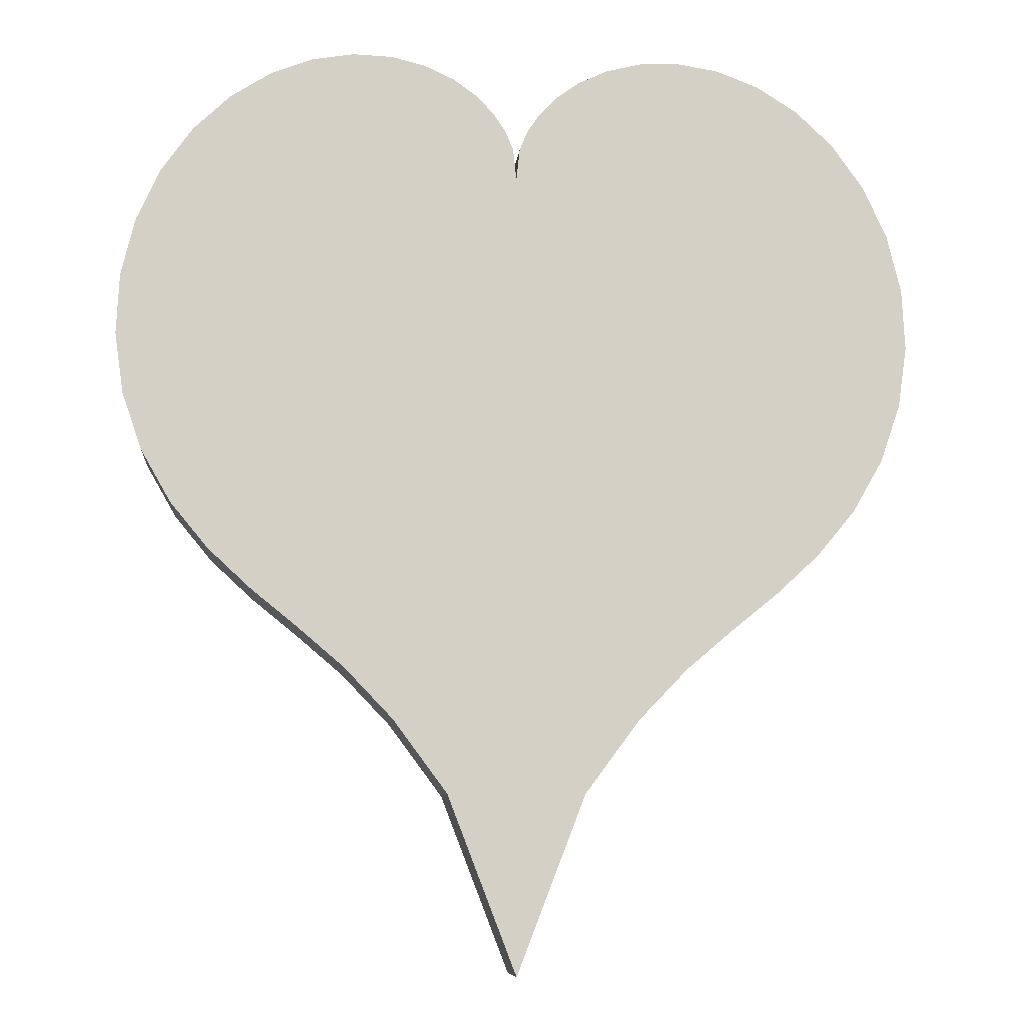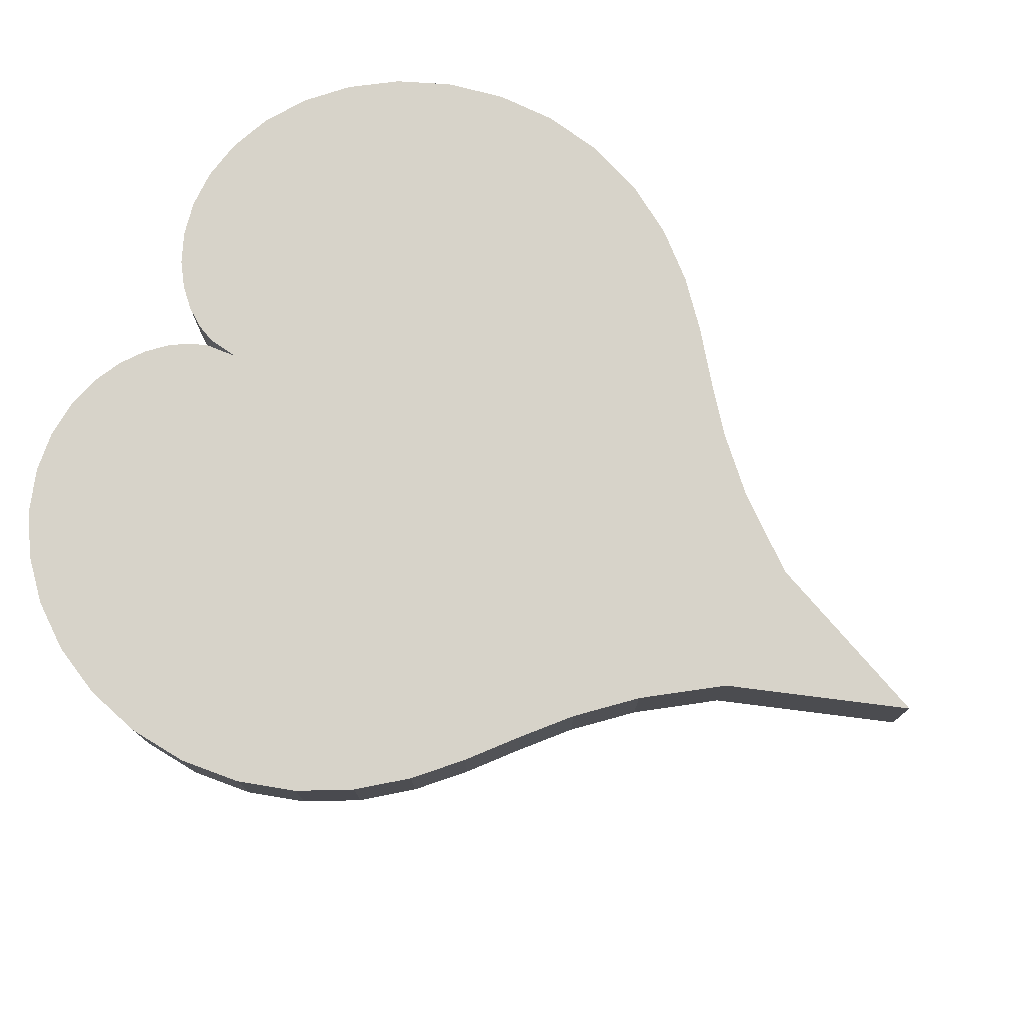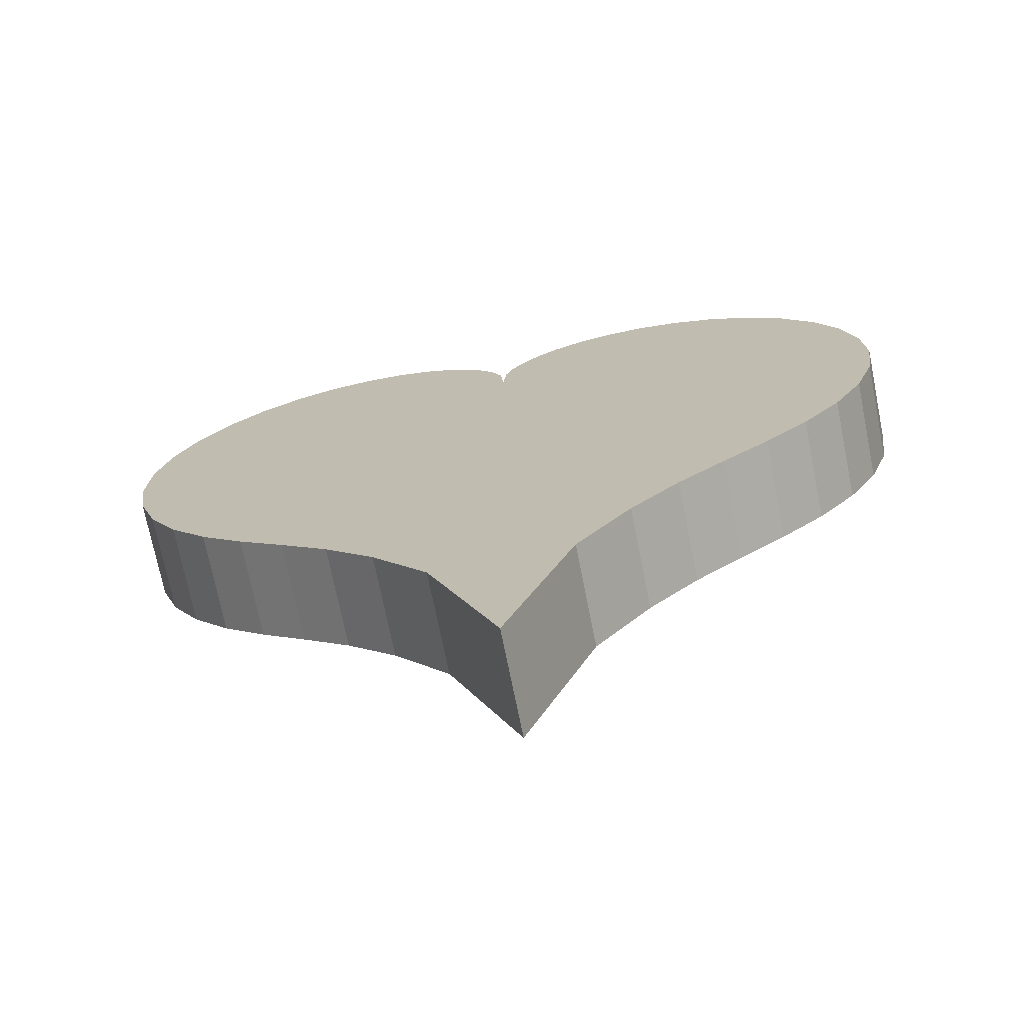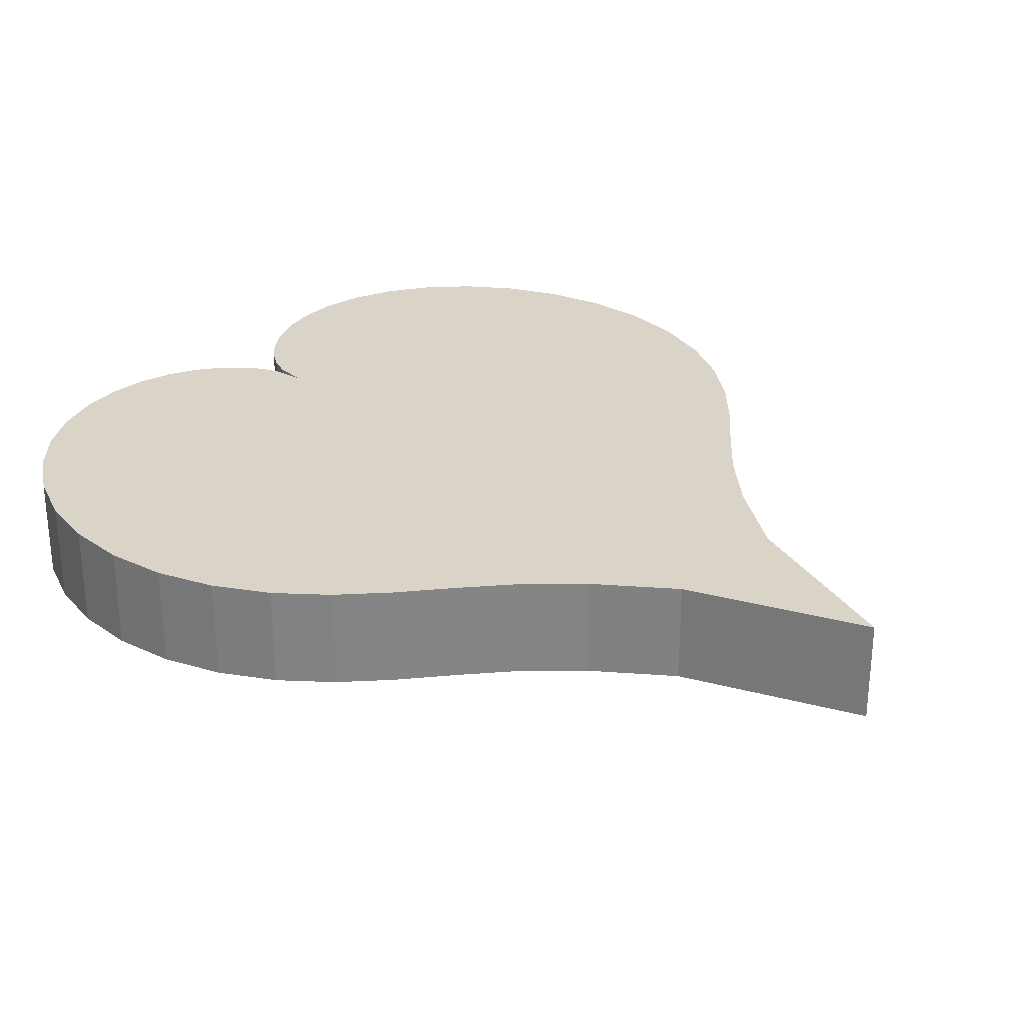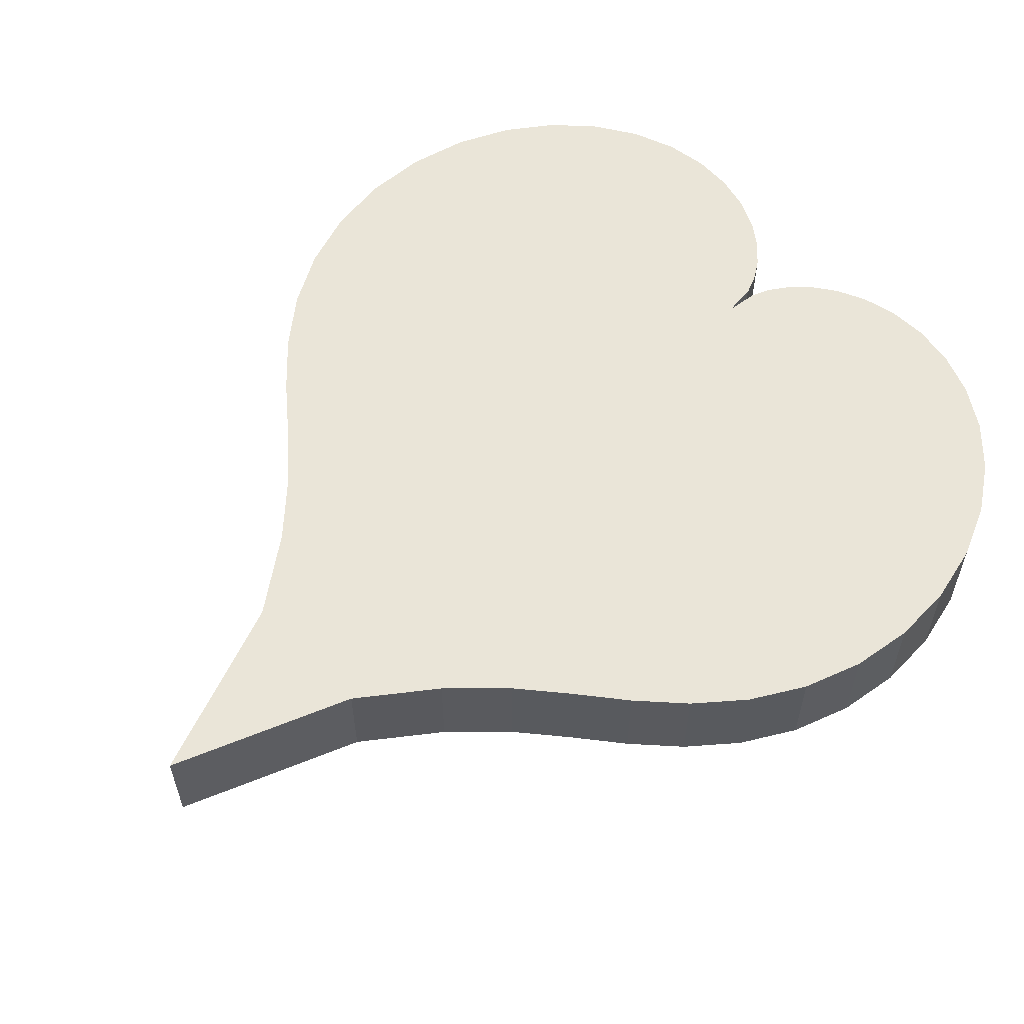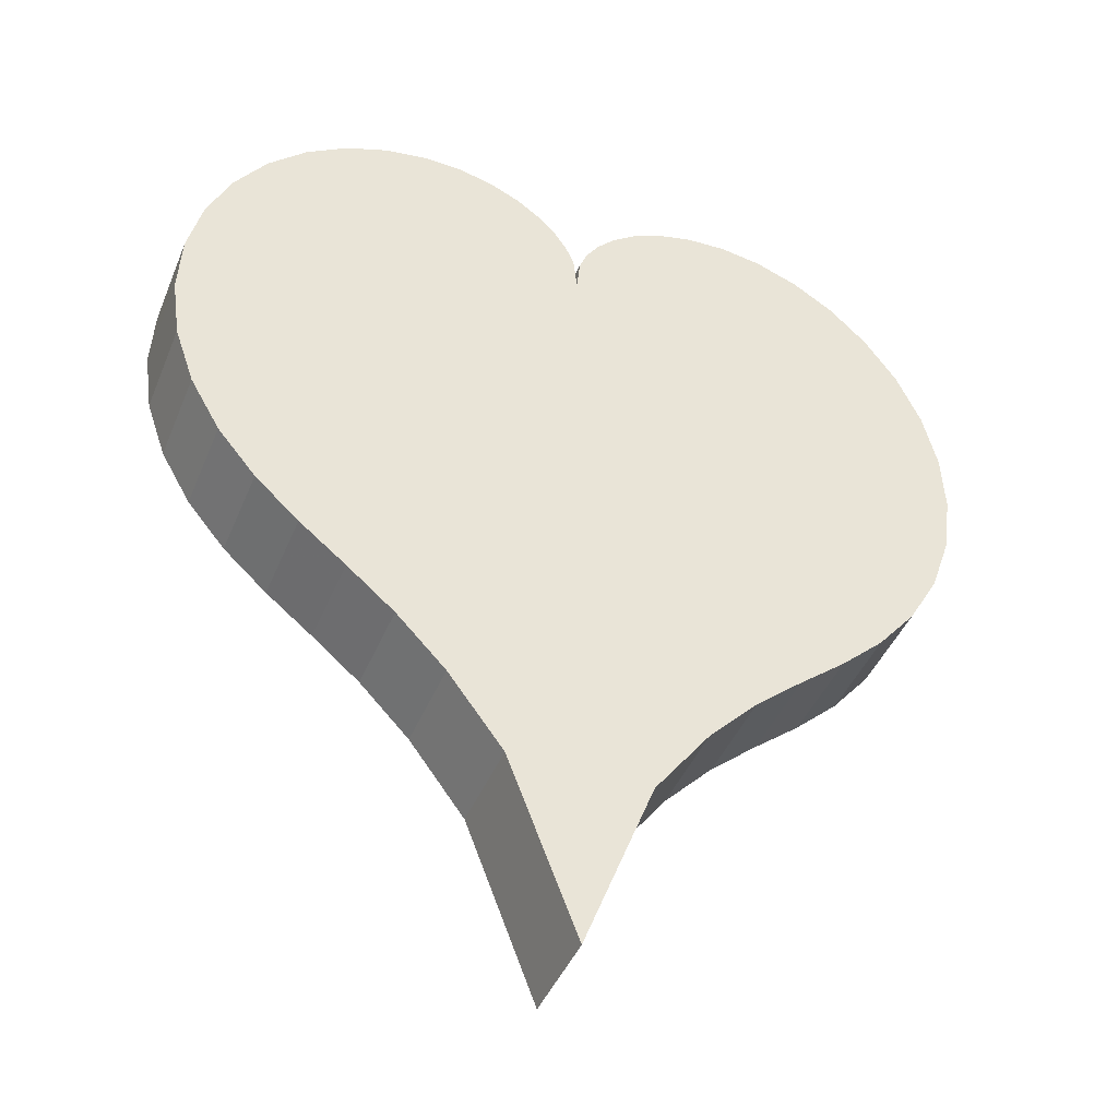
<metadata>
{"format":"obj","ext":"obj","renderer":"f3d","projection":"perspective","resolution":1024,"background":"white","views":[{"elev":-8.6,"azim":-5.1,"up":"+Y"},{"elev":76.4,"azim":-61.7,"up":"+Z"},{"elev":-72.1,"azim":11.3,"up":"+Y"},{"elev":28.8,"azim":-47.1,"up":"+Z"},{"elev":58.7,"azim":46.2,"up":"+Z"},{"elev":-43.0,"azim":-21.3,"up":"+Y"}]}
</metadata>
<code>
o heart.009
v -1.8 0 -0.25
v -1.8 -0 0.25
v -1.918 -0.2588 0.25
v -1.918 -0.2588 -0.25
v -1.988 -0.5446 0.25
v -1.988 -0.5446 -0.25
v -2.004 -0.8444 0.25
v -2.004 -0.8444 -0.25
v -1.962 -1.144 0.25
v -1.962 -1.144 -0.25
v -1.864 -1.43 0.25
v -1.864 -1.43 -0.25
v -1.716 -1.689 0.25
v -1.716 -1.689 -0.25
v -1.529 -1.917 0.25
v -1.529 -1.917 -0.25
v -1.314 -2.116 0.25
v -1.314 -2.116 -0.25
v -1.087 -2.3 0.25
v -1.087 -2.3 -0.25
v -0.8529 -2.499 0.25
v -0.8529 -2.499 -0.25
v -0.6106 -2.752 0.25
v -0.6106 -2.752 -0.25
v -0.3406 -3.116 0.25
v -0.3406 -3.116 -0.25
v 0 -4 0.25
v 0 -4 -0.25
v 0.3406 -3.116 0.25
v 0.3406 -3.116 -0.25
v 0.6106 -2.752 0.25
v 0.6106 -2.752 -0.25
v 0.8529 -2.499 0.25
v 0.8529 -2.499 -0.25
v 1.087 -2.3 0.25
v 1.087 -2.3 -0.25
v 1.314 -2.116 0.25
v 1.314 -2.116 -0.25
v 1.529 -1.917 0.25
v 1.529 -1.917 -0.25
v 1.716 -1.689 0.25
v 1.716 -1.689 -0.25
v 1.864 -1.43 0.25
v 1.864 -1.43 -0.25
v 1.962 -1.144 0.25
v 1.962 -1.144 -0.25
v 2.004 -0.8444 0.25
v 2.004 -0.8444 -0.25
v 1.988 -0.5446 0.25
v 1.988 -0.5446 -0.25
v 1.918 -0.2588 0.25
v 1.918 -0.2588 -0.25
v 1.8 -0 0.25
v 1.8 0 -0.25
v 1.642 0.2215 0.25
v 1.642 0.2215 -0.25
v 1.455 0.3985 0.25
v 1.455 0.3985 -0.25
v 1.251 0.527 0.25
v 1.251 0.527 -0.25
v 1.04 0.6065 0.25
v 1.04 0.6065 -0.25
v 0.8338 0.6395 0.25
v 0.8338 0.6395 -0.25
v 0.6412 0.6312 0.25
v 0.6412 0.6312 -0.25
v 0.4695 0.5888 0.25
v 0.4695 0.5888 -0.25
v 0.3237 0.521 0.25
v 0.3237 0.521 -0.25
v 0.2063 0.4367 0.25
v 0.2063 0.4367 -0.25
v 0.1176 0.3445 0.25
v 0.1176 0.3445 -0.25
v 0.05567 0.2509 0.25
v 0.05567 0.2509 -0.25
v 0.01721 0.1575 0.25
v 0.01721 0.1575 -0.25
v 0 1.8e-05 0.25
v 0 1.8e-05 -0.25
v -0.01721 0.1575 0.25
v -0.01721 0.1575 -0.25
v -0.05567 0.2509 0.25
v -0.05567 0.2509 -0.25
v -0.1176 0.3445 0.25
v -0.1176 0.3445 -0.25
v -0.2063 0.4367 0.25
v -0.2063 0.4367 -0.25
v -0.3237 0.521 0.25
v -0.3237 0.521 -0.25
v -0.4695 0.5888 0.25
v -0.4695 0.5888 -0.25
v -0.6412 0.6312 0.25
v -0.6412 0.6312 -0.25
v -0.8338 0.6395 0.25
v -0.8338 0.6395 -0.25
v -1.04 0.6065 0.25
v -1.04 0.6065 -0.25
v -1.251 0.527 0.25
v -1.251 0.527 -0.25
v -1.455 0.3985 0.25
v -1.455 0.3985 -0.25
v -1.642 0.2215 0.25
v -1.642 0.2215 -0.25
v -1.8 -0 0.25
v -1.8 0 -0.25
f 1 2 3
f 4 3 5
f 6 5 7
f 8 7 9
f 10 9 11
f 12 11 13
f 14 13 15
f 16 15 17
f 18 17 19
f 20 19 21
f 22 21 23
f 24 23 25
f 26 25 27
f 28 27 29
f 30 29 31
f 32 31 33
f 34 33 35
f 36 35 37
f 38 37 39
f 40 39 41
f 42 41 43
f 44 43 45
f 46 45 47
f 48 47 49
f 50 49 51
f 52 51 53
f 54 53 55
f 56 55 57
f 58 57 59
f 60 59 61
f 62 61 63
f 64 63 65
f 66 65 67
f 68 67 69
f 70 69 71
f 72 71 73
f 74 73 75
f 76 75 77
f 78 77 79
f 80 79 81
f 82 81 83
f 84 83 85
f 86 85 87
f 88 87 89
f 90 89 91
f 92 91 93
f 94 93 95
f 96 95 97
f 98 97 99
f 100 99 101
f 102 101 103
f 104 103 105
f 104 1 80
f 79 93 95
f 4 1 3
f 6 4 5
f 8 6 7
f 10 8 9
f 12 10 11
f 14 12 13
f 16 14 15
f 18 16 17
f 20 18 19
f 22 20 21
f 24 22 23
f 26 24 25
f 28 26 27
f 30 28 29
f 32 30 31
f 34 32 33
f 36 34 35
f 38 36 37
f 40 38 39
f 42 40 41
f 44 42 43
f 46 44 45
f 48 46 47
f 50 48 49
f 52 50 51
f 54 52 53
f 56 54 55
f 58 56 57
f 60 58 59
f 62 60 61
f 64 62 63
f 66 64 65
f 68 66 67
f 70 68 69
f 72 70 71
f 74 72 73
f 76 74 75
f 78 76 77
f 80 78 79
f 82 80 81
f 84 82 83
f 86 84 85
f 88 86 87
f 90 88 89
f 92 90 91
f 94 92 93
f 96 94 95
f 98 96 97
f 100 98 99
f 102 100 101
f 104 102 103
f 106 104 105
f 75 77 79
f 72 74 80
f 70 72 80
f 1 4 80
f 80 66 68
f 6 8 80
f 102 104 80
f 46 48 80
f 80 62 64
f 44 46 80
f 80 42 44
f 26 28 30
f 80 54 56
f 26 30 24
f 30 32 24
f 32 34 24
f 24 34 22
f 34 36 80
f 21 33 79
f 80 40 42
f 18 20 80
f 38 40 80
f 22 34 80
f 10 12 80
f 80 50 52
f 79 53 55
f 80 52 54
f 79 57 59
f 80 56 58
f 79 61 63
f 80 60 62
f 79 65 67
f 80 64 66
f 79 69 71
f 80 68 70
f 80 76 78
f 80 74 76
f 73 75 79
f 84 80 82
f 86 80 84
f 88 80 86
f 90 80 88
f 92 80 90
f 94 80 92
f 96 80 94
f 98 80 96
f 100 80 98
f 80 58 60
f 100 102 80
f 79 51 53
f 97 99 79
f 79 55 57
f 3 5 79
f 79 59 61
f 12 14 80
f 79 63 65
f 8 10 80
f 79 67 69
f 4 6 80
f 79 71 73
f 79 81 83
f 51 79 49
f 79 83 85
f 49 79 47
f 79 85 87
f 47 79 45
f 79 87 89
f 45 79 43
f 79 89 91
f 43 79 41
f 79 91 93
f 41 79 39
f 23 31 33
f 103 2 79
f 29 25 27
f 29 23 25
f 31 23 29
f 21 23 33
f 99 101 79
f 19 21 79
f 14 16 80
f 95 97 79
f 7 79 5
f 33 35 79
f 7 9 79
f 2 3 79
f 101 103 79
f 37 39 79
f 9 11 79
f 35 37 79
f 20 22 80
f 13 79 11
f 17 19 79
f 48 50 80
f 13 15 79
f 18 80 16
f 15 17 79
f 36 38 80

</code>
